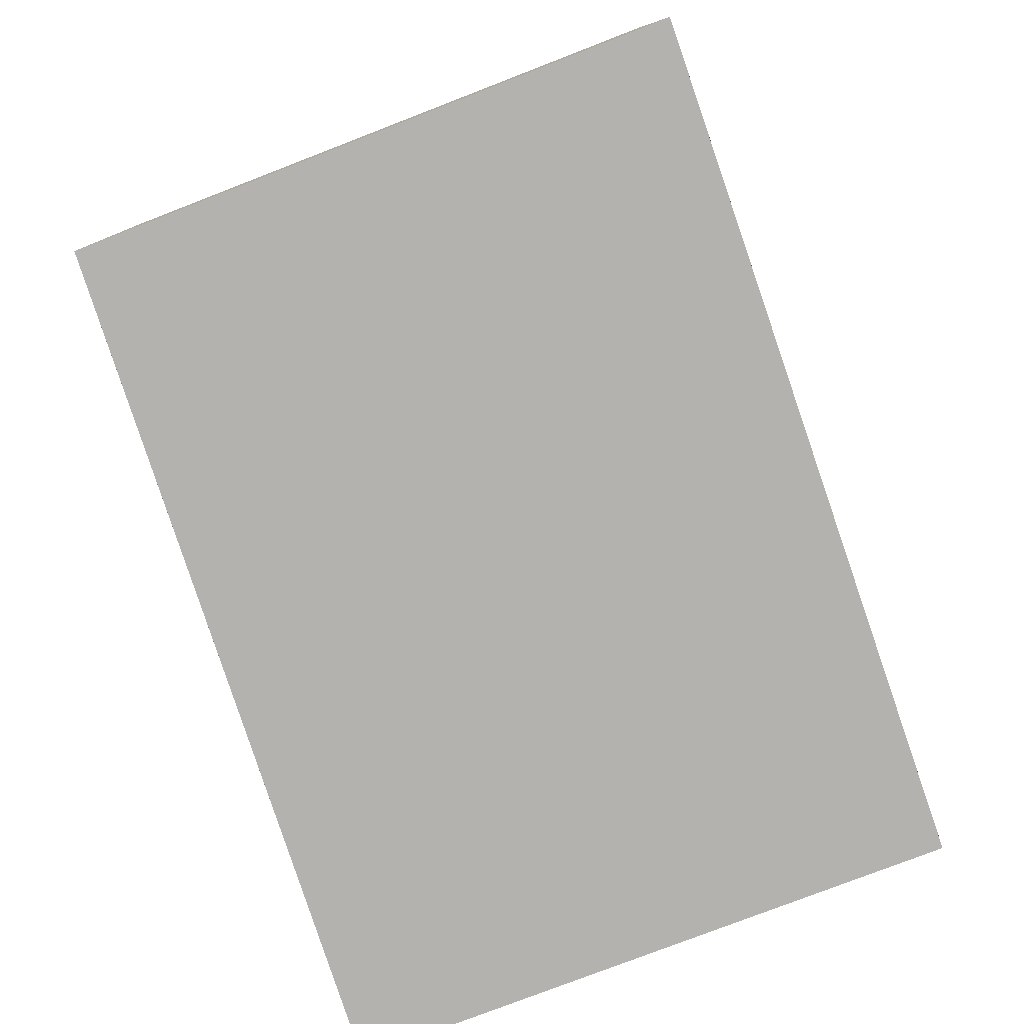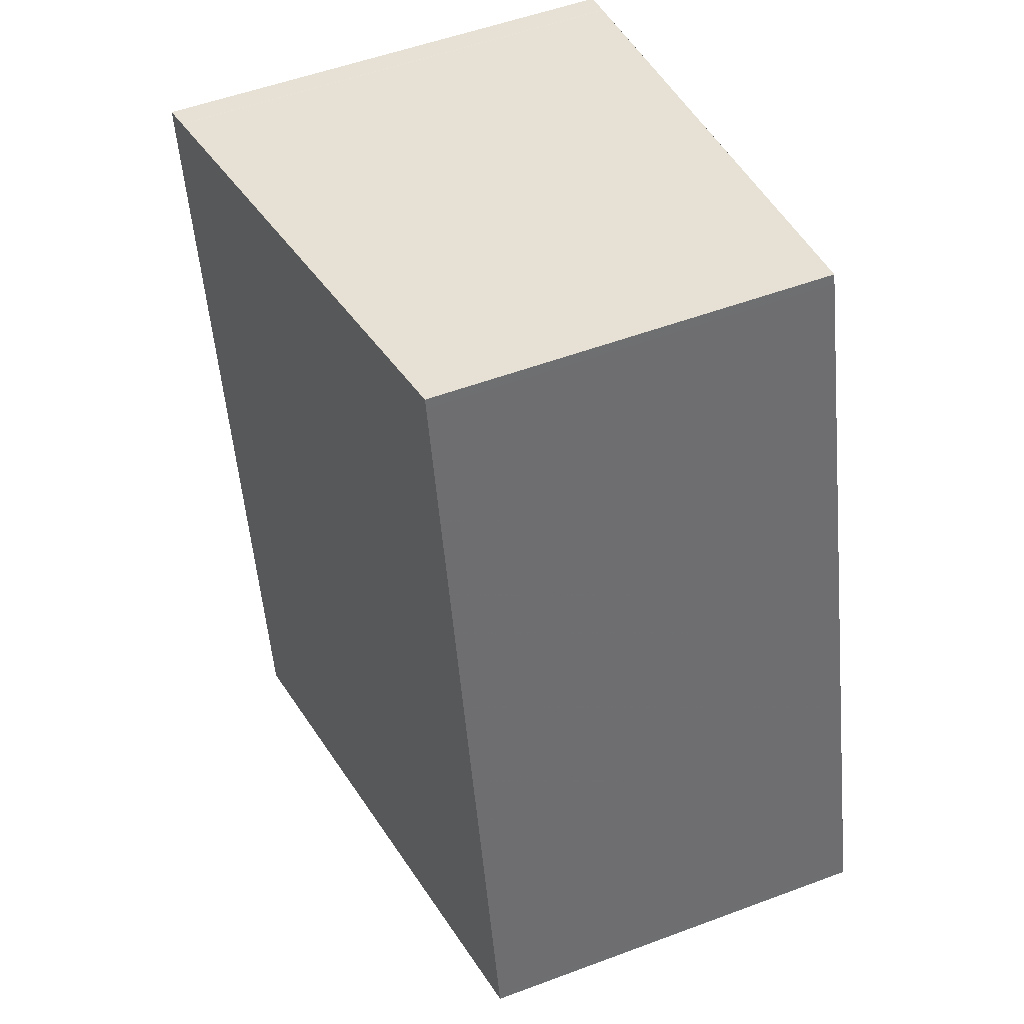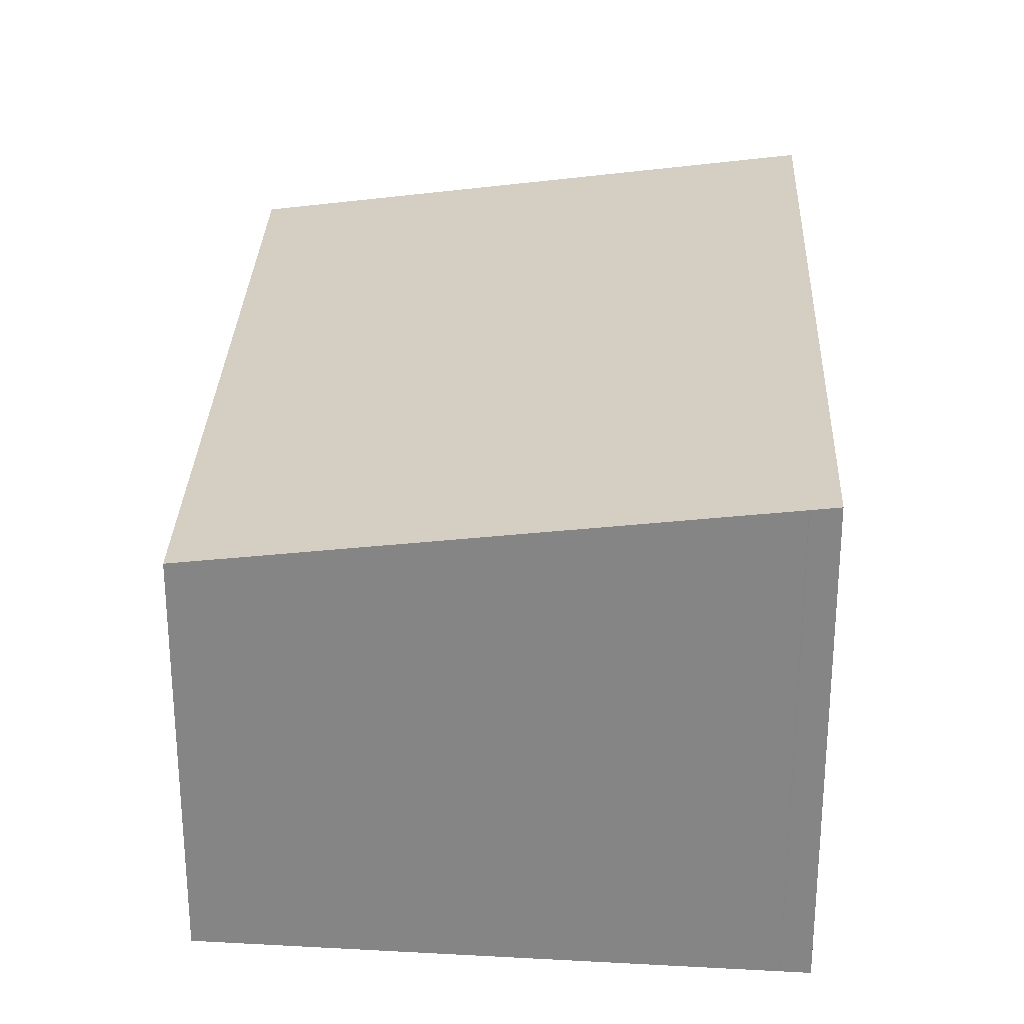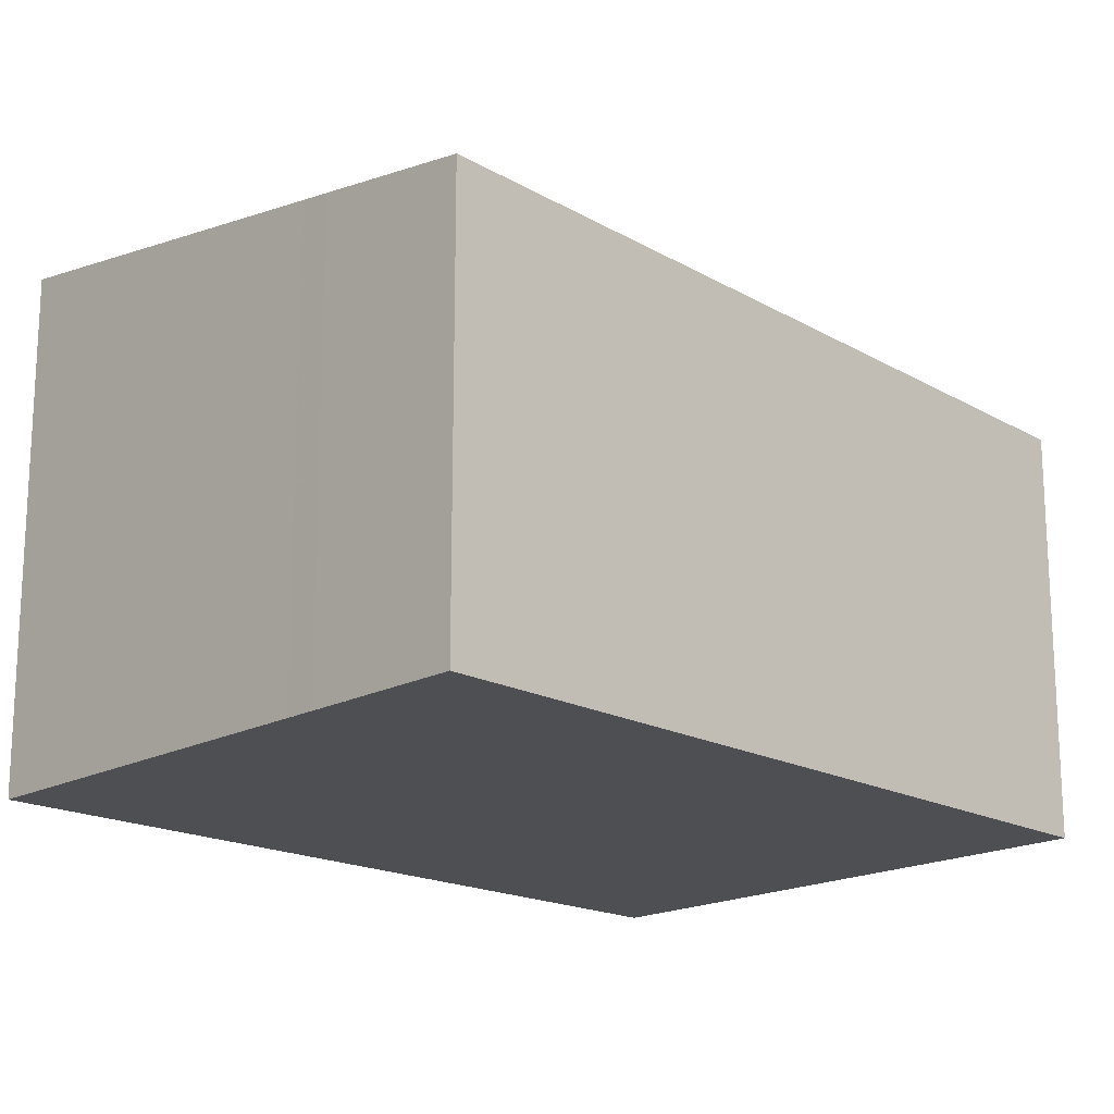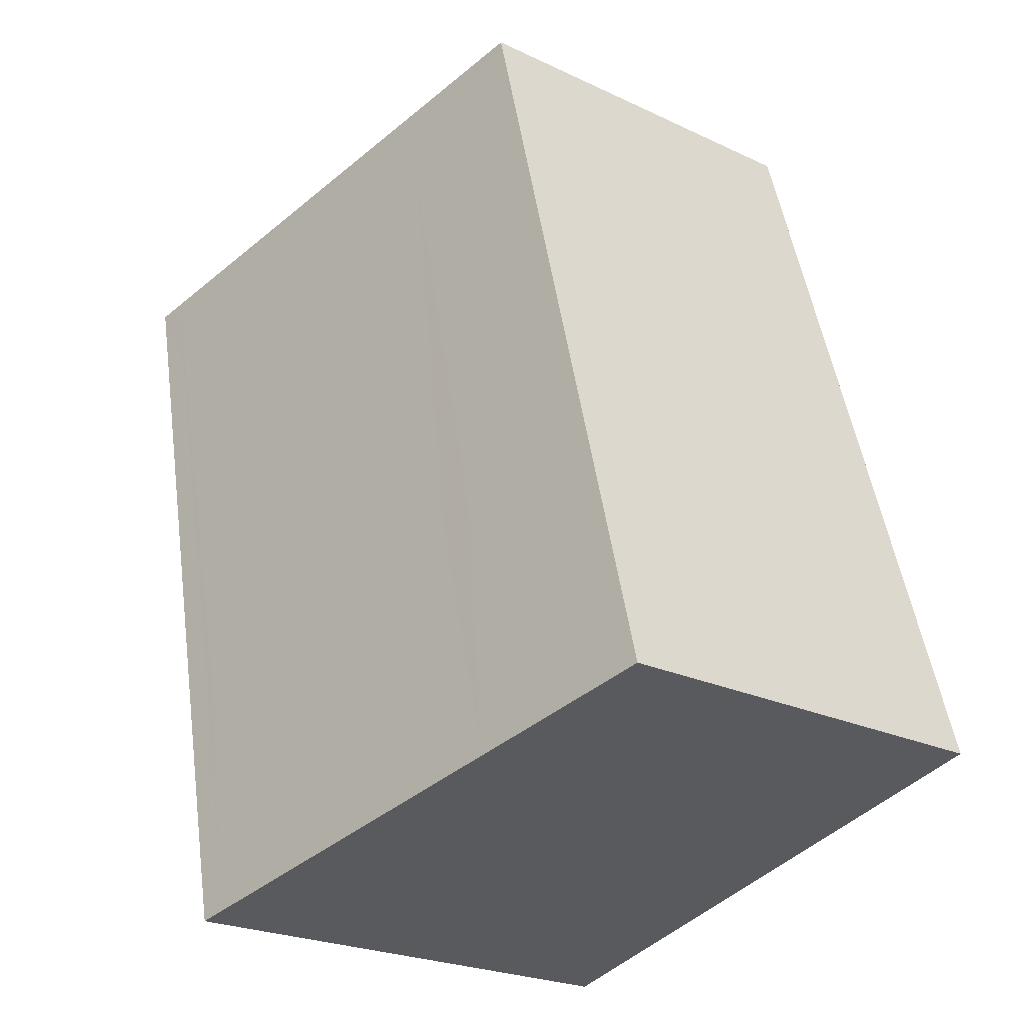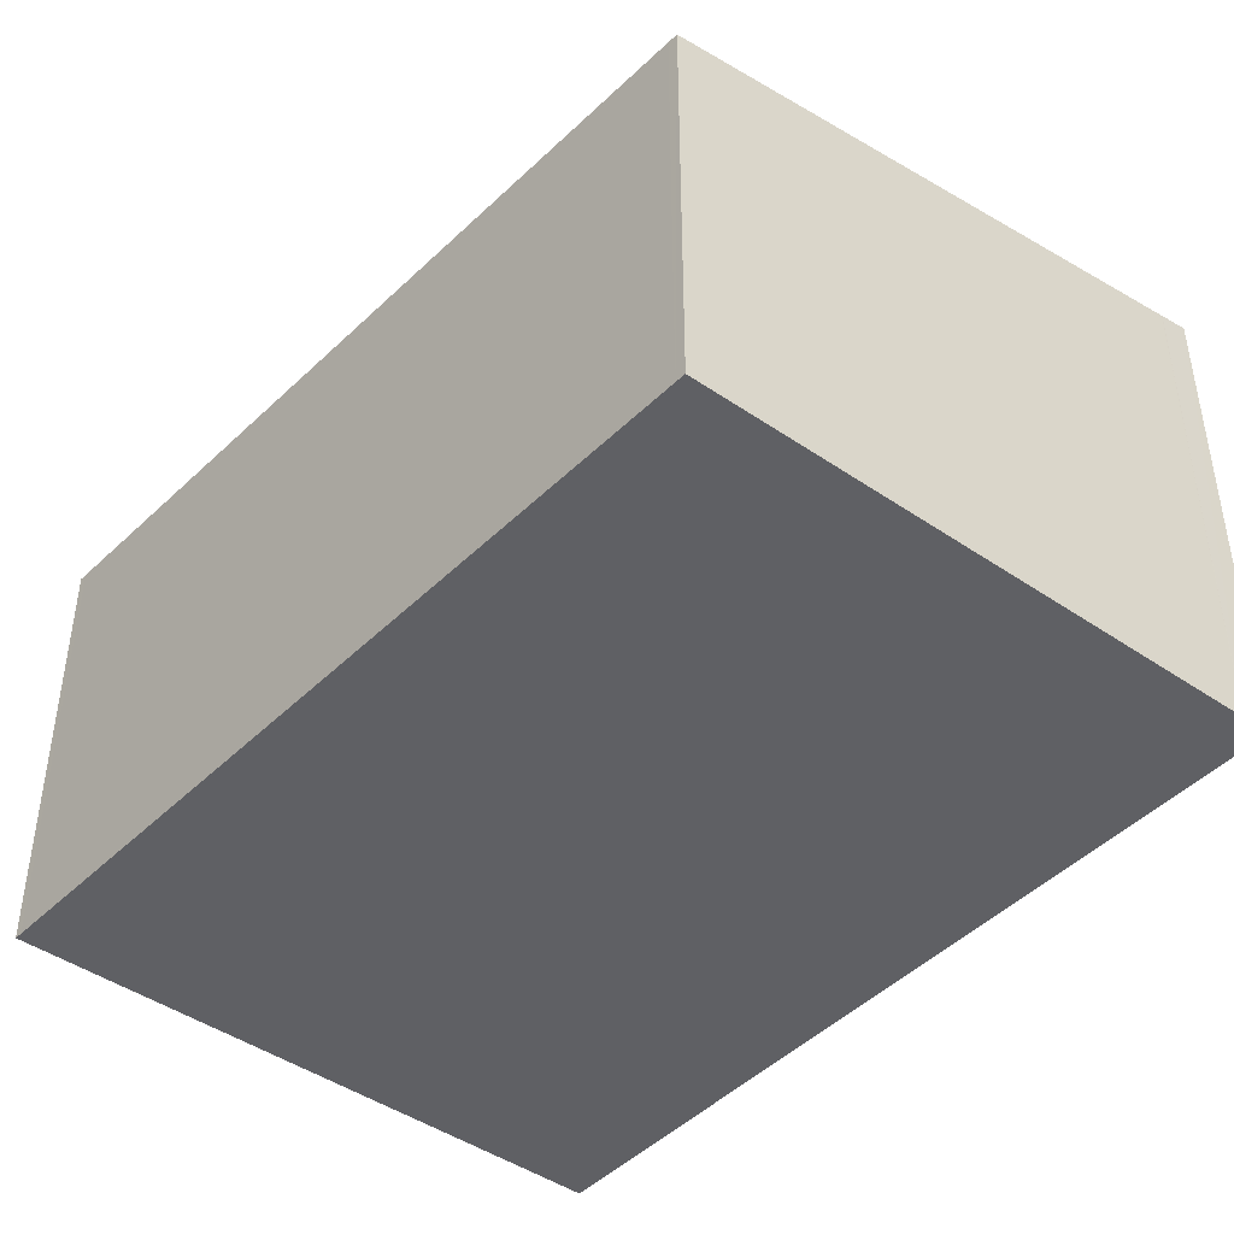
<metadata>
{"format":"obj","ext":"obj","renderer":"f3d","projection":"perspective","resolution":1024,"background":"white","views":[{"elev":-79.8,"azim":-146.2,"up":"+Z"},{"elev":53.6,"azim":68.3,"up":"+Y"},{"elev":27.5,"azim":-162.6,"up":"+Z"},{"elev":-18.0,"azim":59.2,"up":"+Z"},{"elev":-23.7,"azim":51.6,"up":"+Y"},{"elev":-44.8,"azim":154.1,"up":"+Z"}]}
</metadata>
<code>
v -2108 -2371 2.367
v -2109 -2367 2.267
v -2107 -2366 1.893
v -2106 -2370 1.984
v -2106 -2370 2.089
v -2107 -2367 1.989
v -2108 -2367 2.018
v -2107 -2370 2.109
v -2107 -2367 1.99
v -2108 -2367 2.02
v -2109 -2367 2.269
v -2109 -2367 2.25
v -2108 -2371 2.34
v -2109 -2367 2.249
v -2109 -2367 2.259
v -2108 -2367 2.028
v -2109 -2367 2.278
v -2107 -2370 2.108
v -2108 -2371 2.339
v -2108 -2371 2.366
v -2108 -2371 2.349
v -2108 -2371 2.348
v -2109 -2367 2.26
v -2109 -2369 2.334
v -2109 -2369 2.316
v -2109 -2369 2.309
v -2107 -2366 1.894
v -2107 -2367 2
v -2107 -2367 1.903
v -2106 -2370 2.088
v -2106 -2370 1.983
v -2109 -2367 2.251
v -2109 -2367 2.249
v -2107 -2369 2.079
v -2107 -2369 2.056
v -2106 -2369 1.954
v -2108 -2371 2.366
v -2108 -2371 2.367
v -2108 -2371 -4.441e-16
v -2108 -2371 0
v -2109 -2367 2.249
v -2109 -2367 2.267
v -2109 -2367 0
v -2109 -2367 0
v -2107 -2366 1.894
v -2107 -2366 1.893
v -2107 -2366 -2.22e-16
v -2107 -2366 2.22e-16
v -2106 -2370 2.089
v -2106 -2370 1.984
v -2106 -2370 0
v -2106 -2370 0
v -2107 -2370 2.109
v -2106 -2370 2.089
v -2106 -2370 0
v -2107 -2370 0
v -2107 -2366 1.893
v -2107 -2367 1.989
v -2107 -2367 0
v -2107 -2366 -2.22e-16
v -2107 -2367 1.989
v -2108 -2367 2.018
v -2108 -2367 0
v -2107 -2367 0
v -2108 -2371 2.34
v -2107 -2370 2.109
v -2107 -2370 0
v -2108 -2371 0
v -2109 -2367 2.267
v -2109 -2367 2.269
v -2109 -2367 0
v -2109 -2367 0
v -2108 -2371 2.349
v -2108 -2371 2.34
v -2108 -2371 0
v -2108 -2371 0
v -2108 -2367 2.018
v -2109 -2367 2.249
v -2109 -2367 0
v -2108 -2367 0
v -2109 -2367 2.269
v -2109 -2367 2.278
v -2109 -2367 0
v -2109 -2367 0
v -2109 -2369 2.334
v -2108 -2371 2.366
v -2108 -2371 0
v -2109 -2369 0
v -2108 -2371 2.367
v -2108 -2371 2.349
v -2108 -2371 0
v -2108 -2371 -4.441e-16
v -2109 -2367 2.278
v -2109 -2369 2.334
v -2109 -2369 0
v -2109 -2367 0
v -2107 -2367 1.903
v -2107 -2366 1.894
v -2107 -2366 2.22e-16
v -2107 -2367 2.22e-16
v -2106 -2369 1.954
v -2107 -2367 1.903
v -2107 -2367 2.22e-16
v -2106 -2369 0
v -2106 -2370 1.984
v -2106 -2370 1.983
v -2106 -2370 2.22e-16
v -2106 -2370 0
v -2109 -2367 2.249
v -2109 -2367 2.249
v -2109 -2367 0
v -2109 -2367 0
v -2106 -2370 1.983
v -2106 -2369 1.954
v -2106 -2369 0
v -2106 -2370 2.22e-16
v -2108 -2371 0
v -2109 -2367 0
v -2107 -2366 0
v -2106 -2370 0
f 9 6 3 27
f 33 14 12 32
f 10 7 6 9
f 35 30 18 34
f 26 19 22 25
f 34 18 19 26
f 14 7 10 12
f 15 12 10 16
f 32 12 15 23
f 18 8 13 19
f 22 19 13 21
f 21 1 20 22
f 25 22 20 24
f 24 17 23 25
f 25 23 15 26
f 36 31 30 35
f 16 10 9 28
f 28 9 27 29
f 30 5 8 18
f 31 4 5 30
f 32 11 2 33
f 23 17 11 32
f 34 16 28 35
f 26 15 16 34
f 35 28 29 36
f 38 39 40 37
f 42 43 44 41
f 46 47 48 45
f 50 51 52 49
f 54 55 56 53
f 58 59 60 57
f 62 63 64 61
f 66 67 68 65
f 70 71 72 69
f 74 75 76 73
f 78 79 80 77
f 82 83 84 81
f 86 87 88 85
f 90 91 92 89
f 94 95 96 93
f 98 99 100 97
f 102 103 104 101
f 106 107 108 105
f 110 111 112 109
f 114 115 116 113
f 118 119 120 117

</code>
